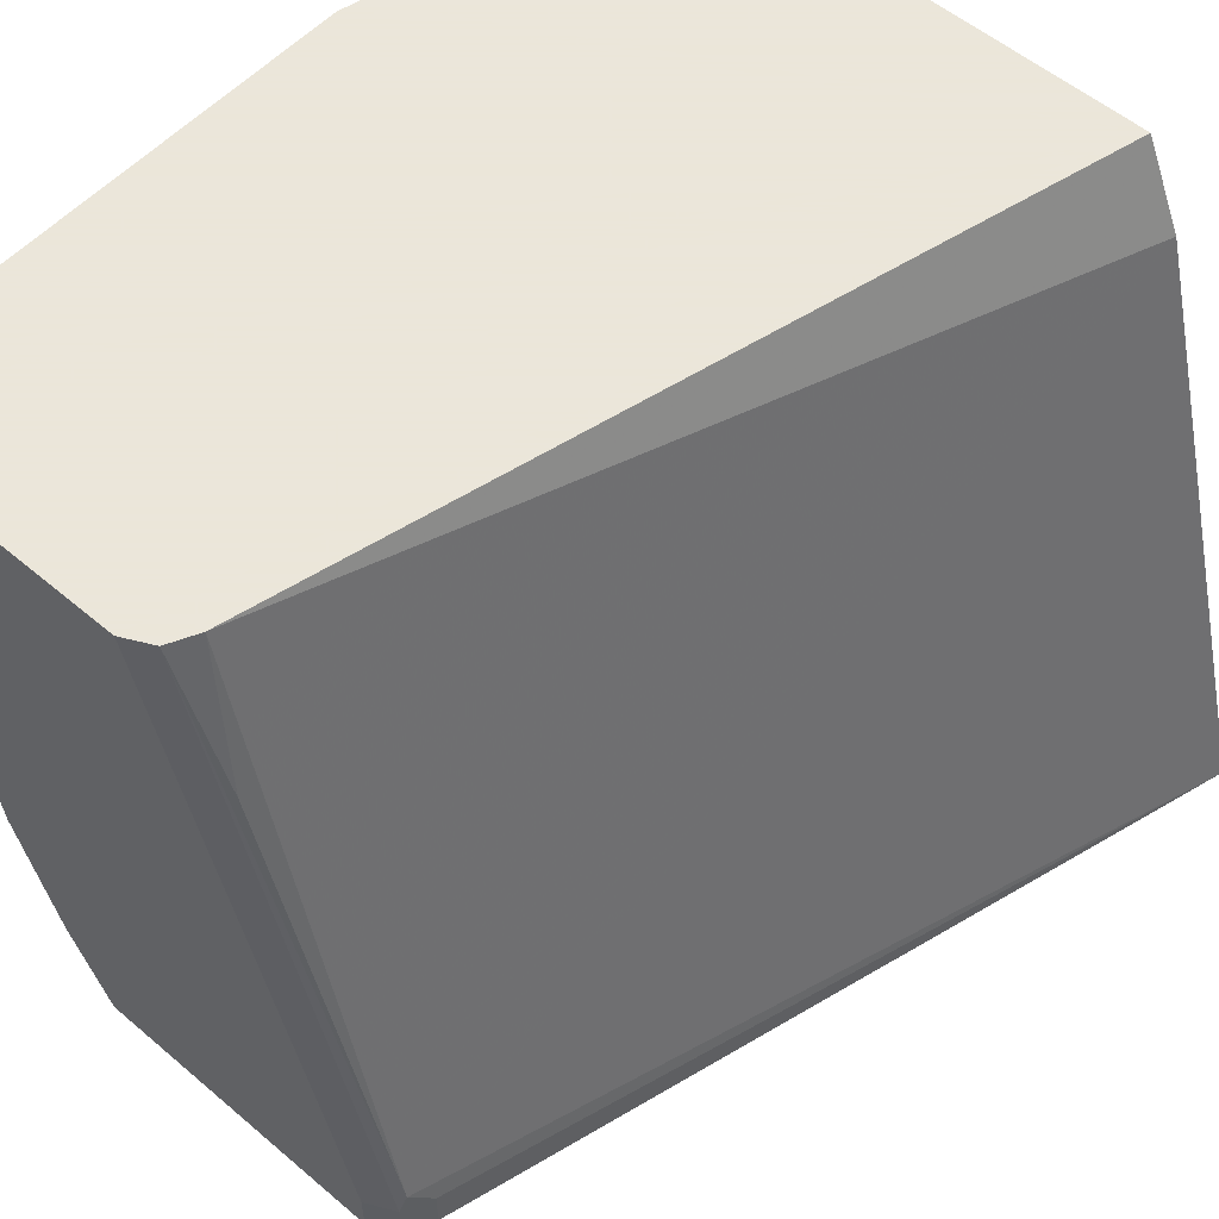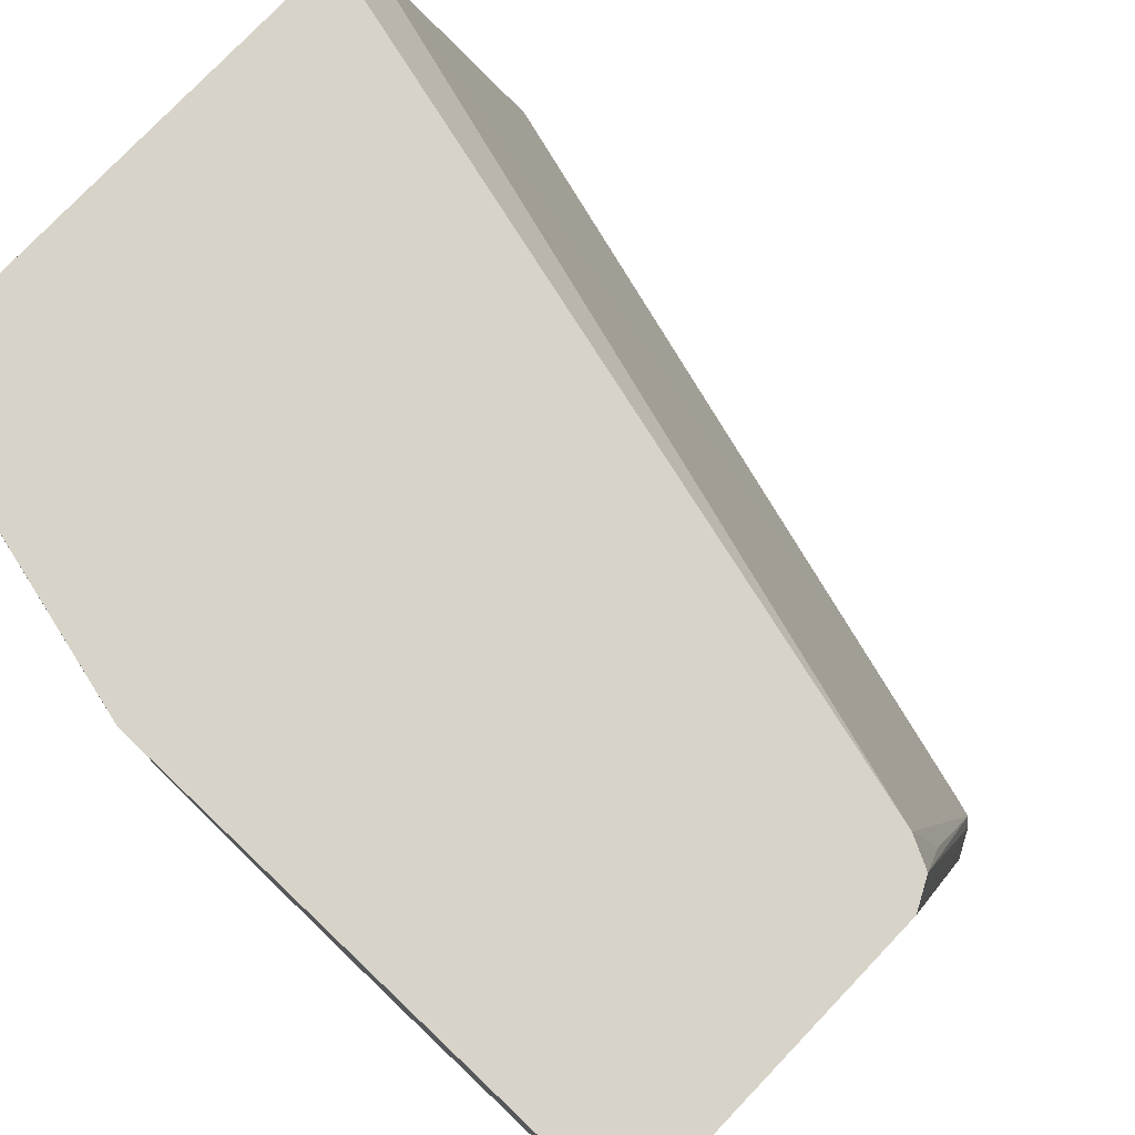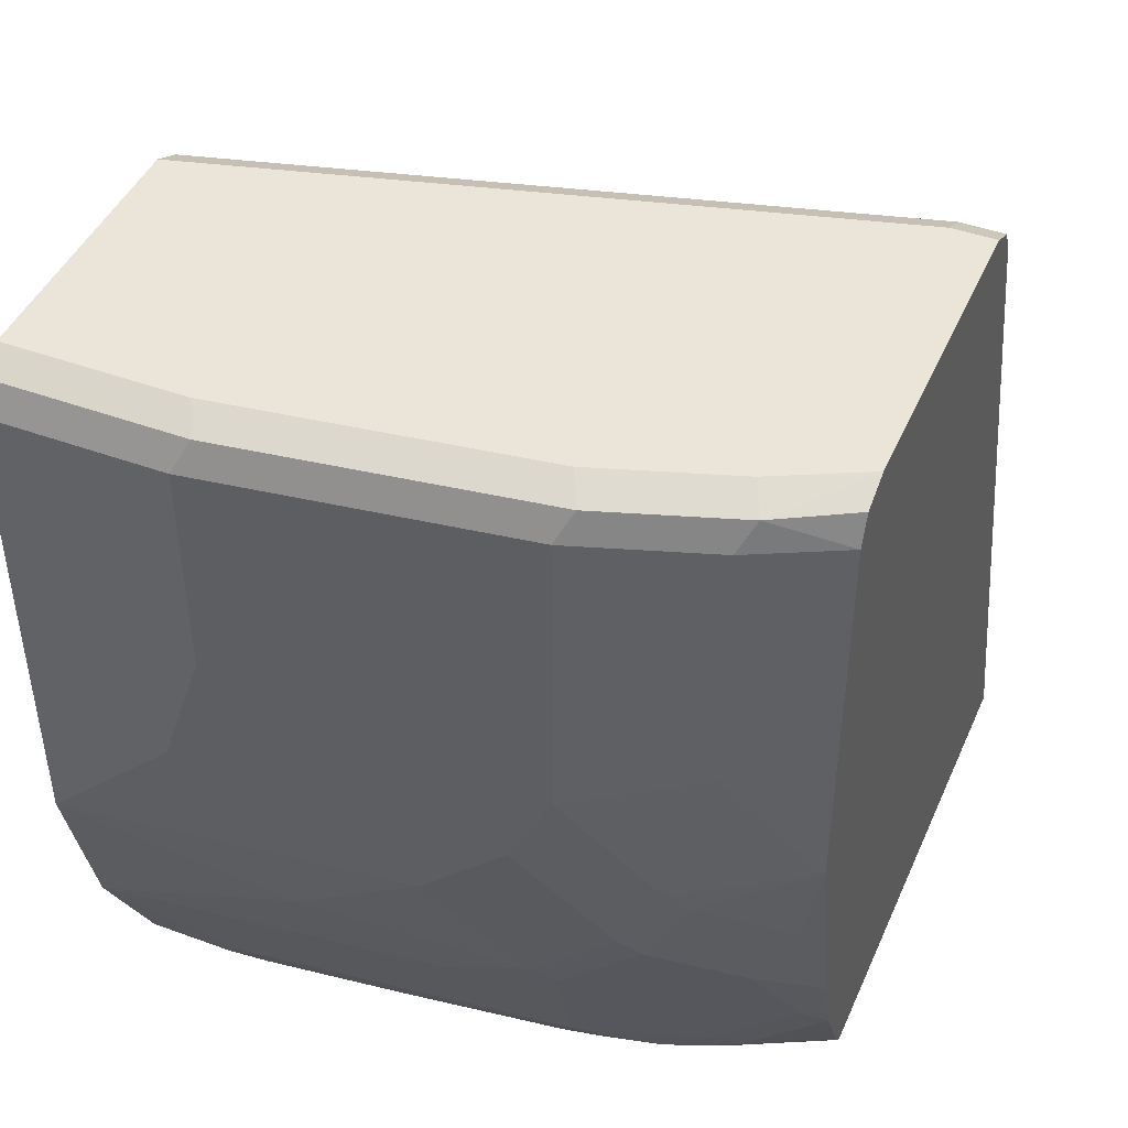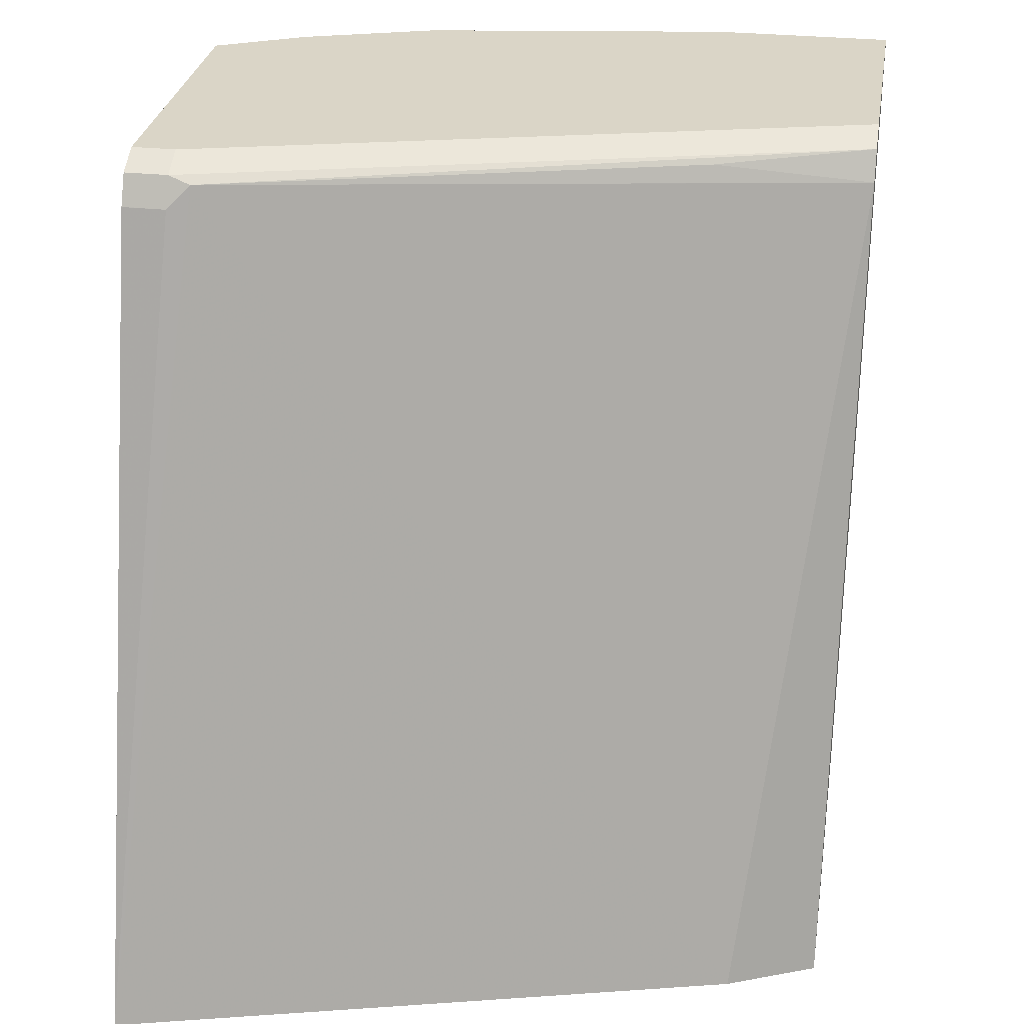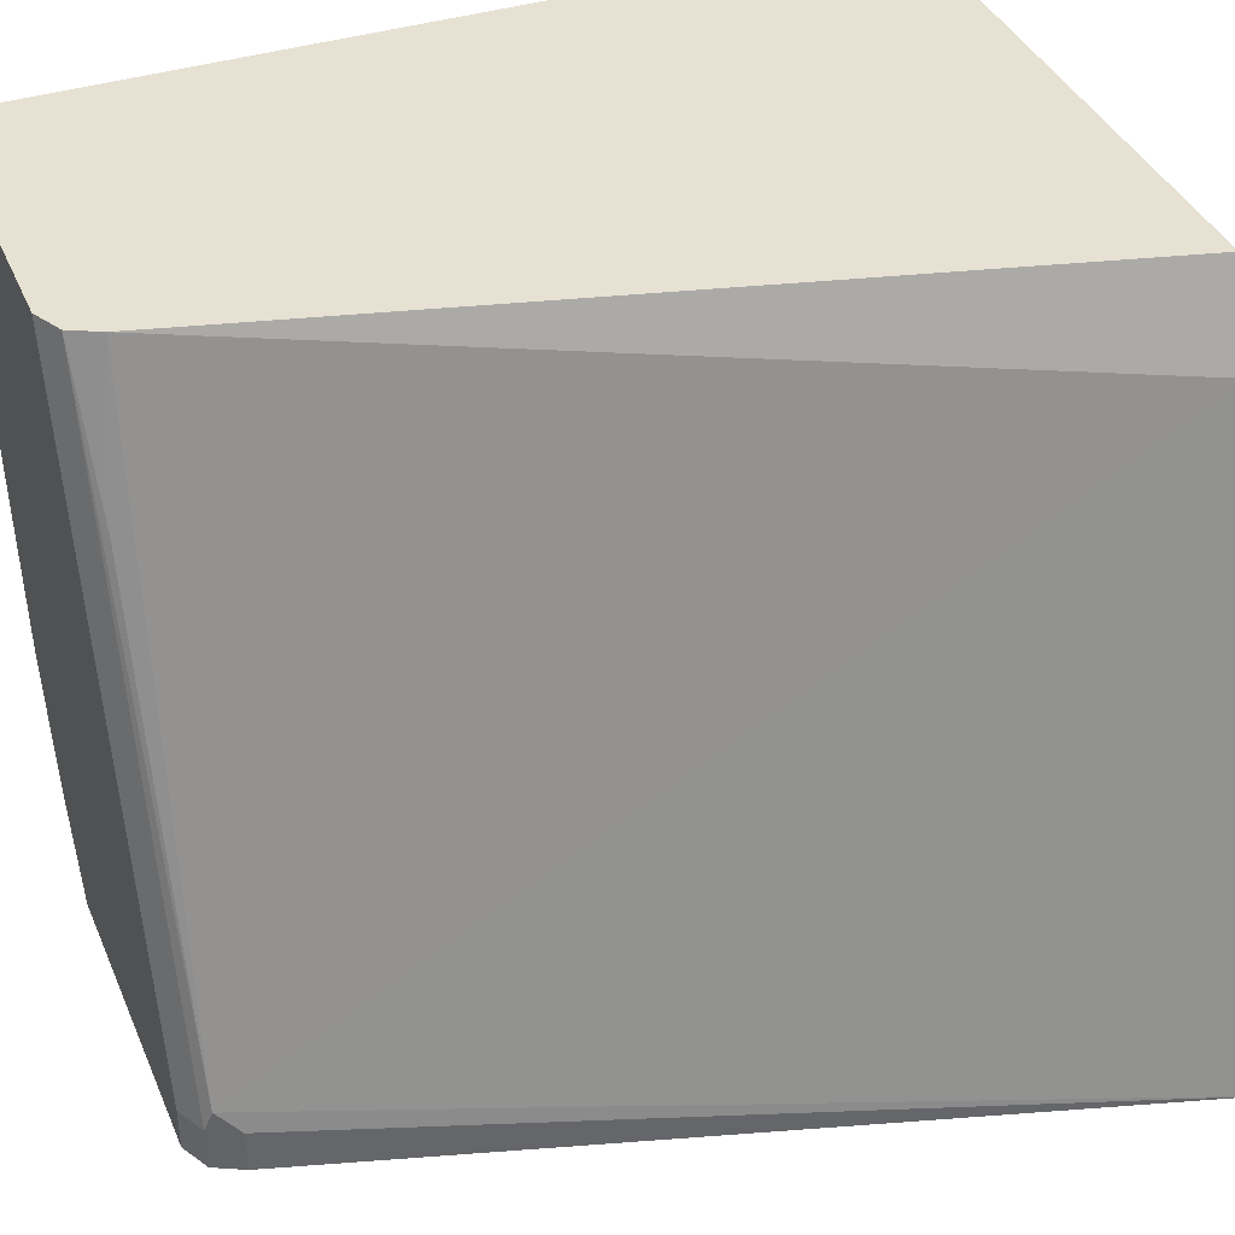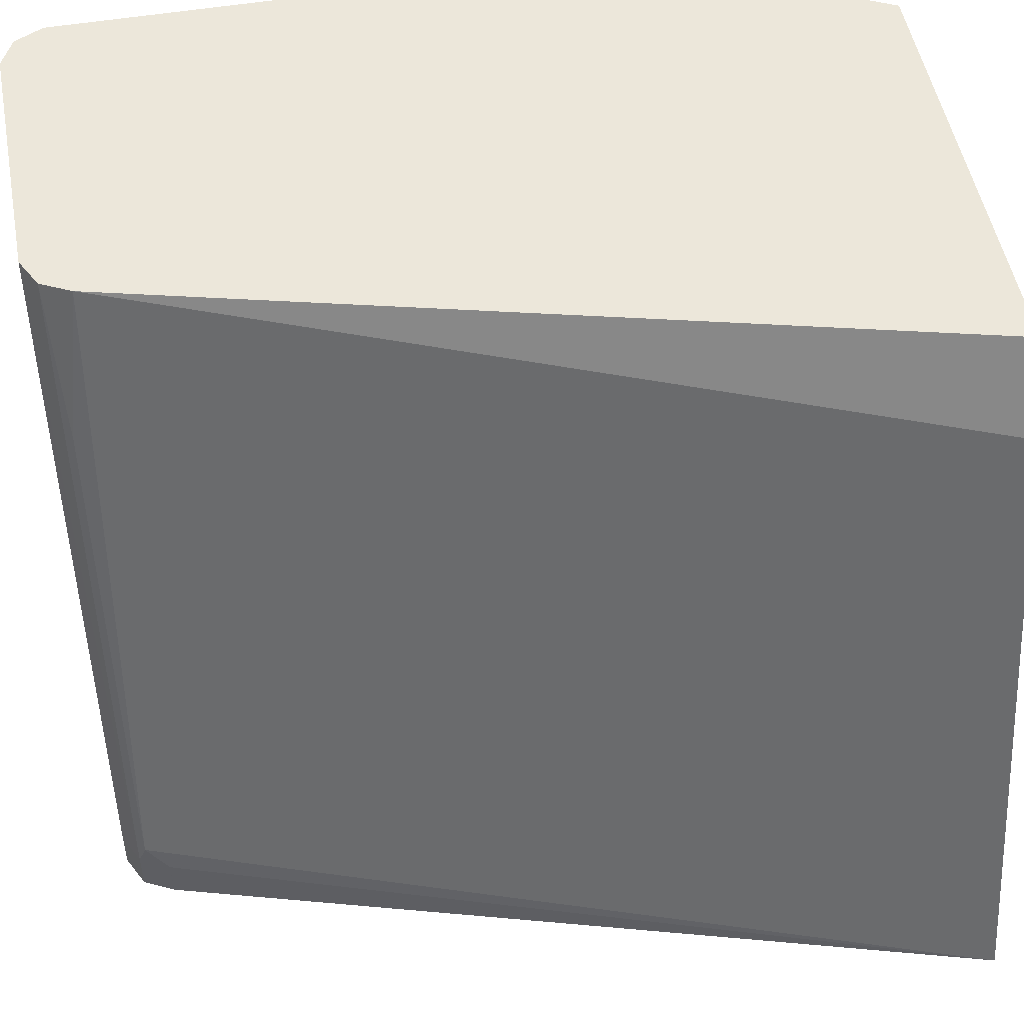
<metadata>
{"format":"obj","ext":"obj","renderer":"f3d","projection":"perspective","resolution":1024,"background":"white","views":[{"elev":55.0,"azim":-138.2,"up":"+Z"},{"elev":76.9,"azim":133.6,"up":"+Z"},{"elev":44.9,"azim":113.0,"up":"+Y"},{"elev":29.0,"azim":-80.9,"up":"+Y"},{"elev":38.6,"azim":-111.7,"up":"+Z"},{"elev":50.7,"azim":-100.5,"up":"+Z"}]}
</metadata>
<code>
v 0.5703 -0.02605 -0.3177
v 0.7978 -0.02605 -0.3177
v 0.6445 -0.02605 -0.03975
v 0.6806 0.3477 -0.2881
v 0.6757 0.3378 -0.2981
v 0.6757 0.3378 -0.3177
v 0.8023 -0.02004 -0.3177
v 0.8145 -0.02605 -0.2844
v 0.6626 -0.02605 0.0001467
v 0.7551 0.3378 0.0001467
v 0.6758 0.3379 -0.3177
v 0.7552 0.3379 0.0001467
v 0.7403 0.3477 -0.06956
v 0.7618 0.3511 0.0001467
v 0.6823 0.3511 -0.2981
v 0.6823 0.3511 -0.3177
v 0.8023 -0.01993 -0.3177
v 0.8222 -0.01986 -0.2782
v 0.8176 -0.02605 -0.2782
v 0.8613 -0.02605 0.0001467
v 0.775 0.3577 0.0001467
v 0.6955 0.3577 -0.2981
v 0.6955 0.3577 -0.3177
v 0.8025 -0.01963 -0.3177
v 0.8222 1.482e-05 -0.2981
v 0.8224 0.02011 -0.3177
v 0.8297 -0.009902 -0.2683
v 0.8315 -0.02605 -0.2446
v 0.8287 -0.02605 -0.2522
v 0.8206 -0.02605 -0.272
v 0.8613 -0.02605 -0.03975
v 0.8678 -0.01313 0.0001467
v 0.8942 0.3577 0.0001467
v 0.8346 0.3577 -0.3177
v 0.8223 0.01989 -0.3177
v 0.8297 0.02984 -0.308
v 0.8347 0.05963 -0.3177
v 0.8495 0.04971 -0.2683
v 0.8495 -0.009902 -0.2087
v 0.8421 -0.01986 -0.2186
v 0.8355 -0.02605 -0.2279
v 0.8596 -0.02605 -0.05963
v 0.8694 -0.009902 -0.0497
v 0.8744 1.482e-05 -0.03975
v 0.8893 0.02984 -0.009967
v 0.881 0.01328 -8.89e-06
v 0.8942 0.03976 -8.89e-06
v 0.8744 1.482e-05 0.0001467
v 0.8942 0.3577 -0.07951
v 0.8944 0.3576 0.0001467
v 0.8545 0.3577 -0.2782
v 0.8348 0.3576 -0.3177
v 0.8495 0.06958 -0.2881
v 0.8495 0.1093 -0.308
v 0.8545 0.159 -0.3177
v 0.8694 0.08946 -0.2484
v 0.8694 0.04971 -0.2087
v 0.8545 1.482e-05 -0.1987
v 0.8514 -0.02605 -0.1254
v 0.8413 -0.02605 -0.2
v 0.8374 -0.02605 -0.2186
v 0.8744 0.03976 -0.159
v 0.8942 0.03976 0.0001467
v 0.8942 0.0795 -0.09937
v 0.9141 0.1192 -8.89e-06
v 0.8744 0.3577 -0.2186
v 0.9075 0.3511 -0.08614
v 0.9075 0.3511 0.0001467
v 0.8677 0.3511 -0.2848
v 0.8498 0.3515 -0.3177
v 0.8694 0.1292 -0.2683
v 0.8546 0.179 -0.3177
v 0.8744 0.2186 -0.2782
v 0.8744 0.1391 -0.2583
v 0.8744 0.09937 -0.2385
v 0.8744 0.05963 -0.1987
v 0.9141 0.1194 0.0001467
v 0.8942 0.1192 -0.159
v 0.9141 0.1788 -0.05963
v 0.8876 0.3511 -0.2252
v 0.9141 0.3378 -0.07951
v 0.9141 0.3378 0.0001467
v 0.8744 0.3378 -0.2782
v 0.8644 0.3477 -0.2931
v 0.8546 0.3378 -0.3177
v 0.8546 0.199 -0.3177
v 0.8942 0.1987 -0.2186
v 0.8942 0.1391 -0.1788
v 0.8942 0.159 -0.1987
v 0.9141 0.2384 -0.07951
v 0.8942 0.3378 -0.2186
f 42 59 43
f 44 58 45
f 45 58 62
f 45 62 47
f 45 47 46
f 47 63 48
f 47 62 64
f 47 64 65
f 53 71 56
f 49 50 67
f 49 67 66
f 50 68 67
f 51 66 80
f 51 80 69
f 51 69 52
f 52 69 70
f 53 54 71
f 40 61 41
f 47 65 63
f 31 43 44
f 37 54 53
f 39 76 58
f 54 55 71
f 31 44 45
f 31 45 32
f 32 45 46
f 32 46 47
f 32 47 48
f 33 50 49
f 34 51 52
f 36 37 53
f 36 53 56
f 36 56 38
f 37 55 54
f 38 56 57
f 39 58 44
f 39 44 43
f 39 43 59
f 39 59 60
f 39 60 40
f 39 57 76
f 40 60 61
f 55 72 73
f 69 91 83
f 55 74 71
f 72 86 73
f 73 87 74
f 83 85 84
f 73 85 83
f 73 83 91
f 73 91 87
f 74 87 75
f 75 88 78
f 71 74 75
f 75 78 76
f 75 89 88
f 78 88 79
f 79 88 89
f 79 89 87
f 79 87 90
f 81 90 87
f 81 87 91
f 31 42 43
f 75 87 89
f 70 84 85
f 69 84 70
f 69 83 84
f 56 71 75
f 56 75 57
f 57 75 76
f 58 76 62
f 62 76 64
f 63 65 77
f 64 76 78
f 64 78 65
f 65 78 79
f 65 79 90
f 65 90 81
f 65 81 82
f 65 82 77
f 66 67 80
f 67 81 91
f 67 91 80
f 67 68 82
f 67 82 81
f 69 80 91
f 55 73 74
f 28 40 41
f 73 86 85
f 27 39 28
f 1 70 85
f 1 85 86
f 1 86 72
f 1 72 55
f 1 55 37
f 1 37 26
f 1 26 35
f 1 35 24
f 1 52 70
f 1 24 17
f 1 7 2
f 2 7 8
f 3 9 10
f 3 10 4
f 4 11 5
f 4 10 12
f 4 12 13
f 4 13 14
f 1 17 7
f 1 34 52
f 1 23 34
f 1 16 23
f 1 2 8
f 1 8 19
f 1 19 30
f 1 30 29
f 1 29 28
f 1 28 41
f 1 41 61
f 1 61 60
f 1 60 59
f 1 59 42
f 1 42 31
f 1 31 20
f 1 20 9
f 1 9 3
f 1 3 4
f 1 4 5
f 1 5 6
f 1 6 11
f 1 11 16
f 4 14 15
f 4 15 16
f 28 39 40
f 5 11 6
f 18 26 27
f 18 27 28
f 18 28 29
f 18 29 30
f 18 30 19
f 20 31 32
f 21 33 49
f 21 49 66
f 21 66 51
f 21 51 34
f 21 34 23
f 24 35 25
f 25 35 26
f 26 36 27
f 26 37 36
f 27 36 38
f 27 38 57
f 27 57 39
f 4 16 11
f 18 25 26
f 18 24 25
f 21 23 22
f 15 23 16
f 7 17 18
f 17 24 18
f 7 18 8
f 8 18 19
f 9 20 32
f 9 48 63
f 9 63 77
f 9 77 82
f 9 82 68
f 9 32 48
f 9 50 33
f 9 33 21
f 9 21 14
f 9 14 12
f 9 12 10
f 12 14 13
f 14 21 15
f 9 68 50
f 15 21 22
f 15 22 23

</code>
